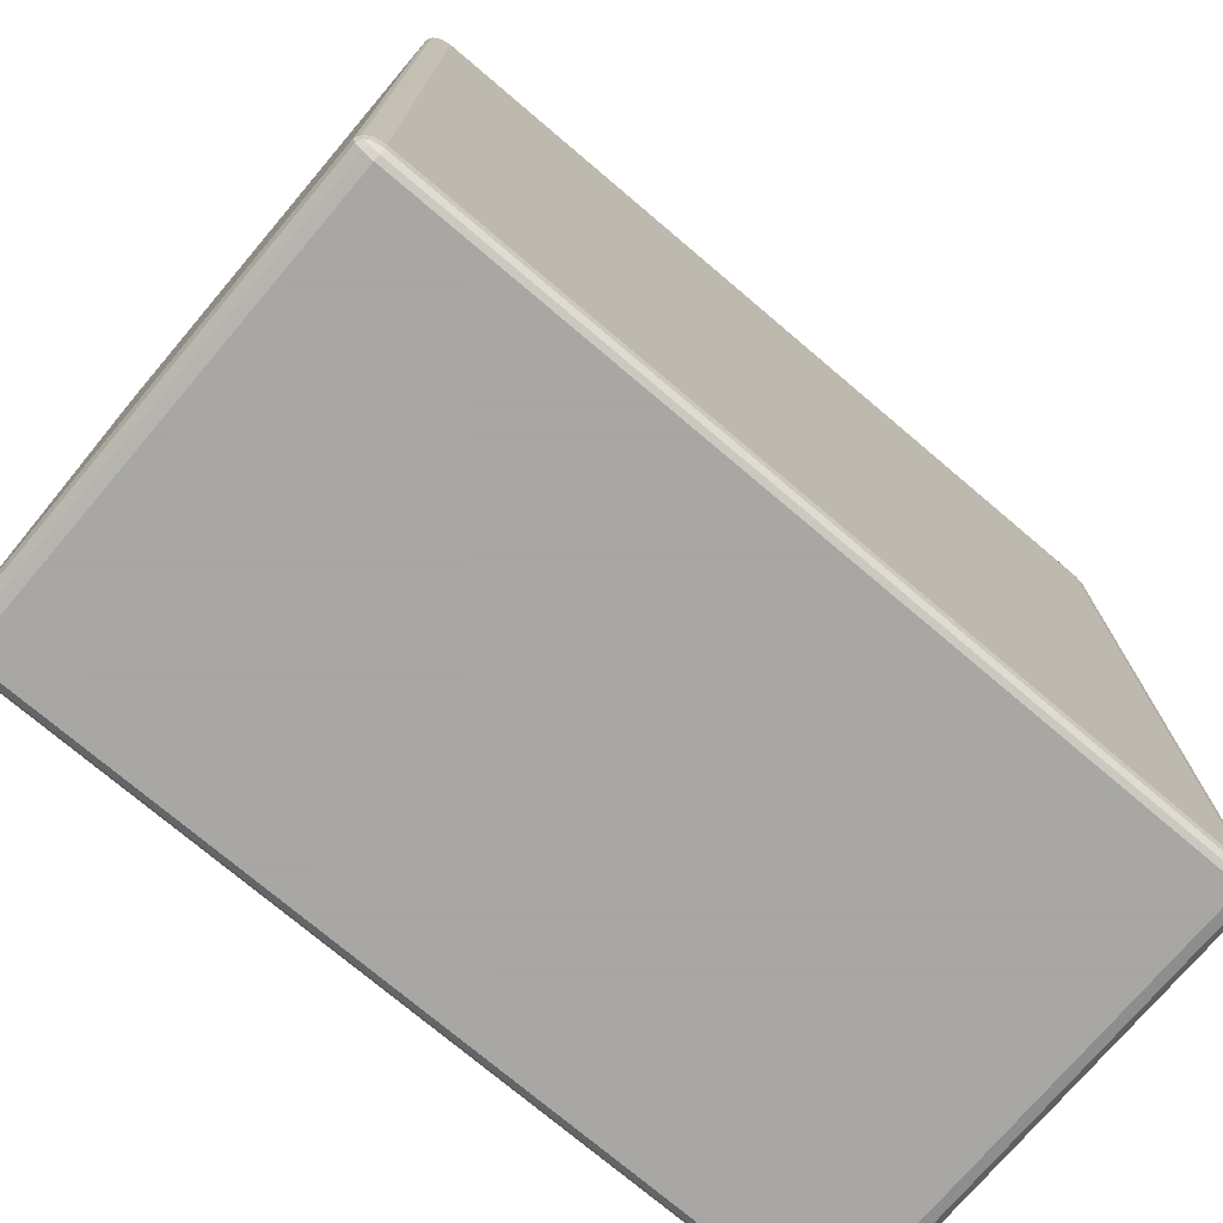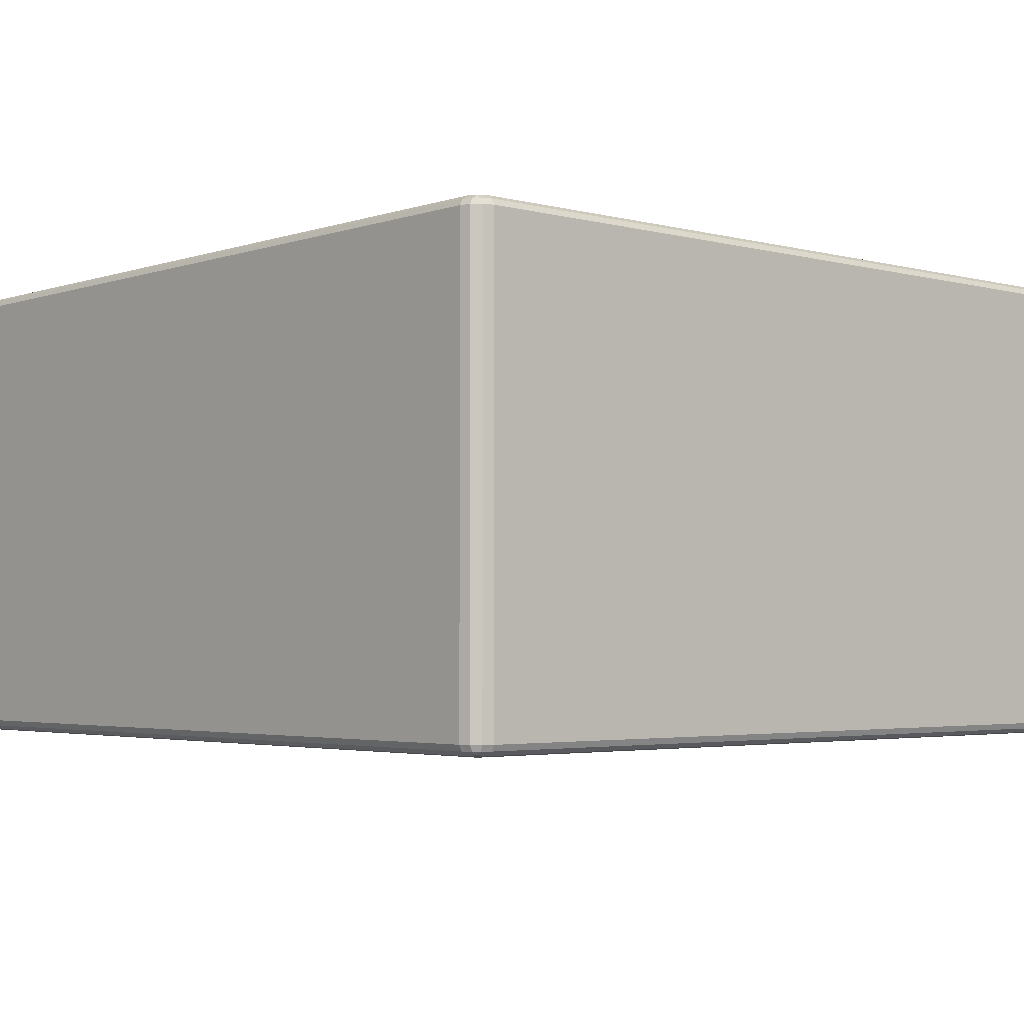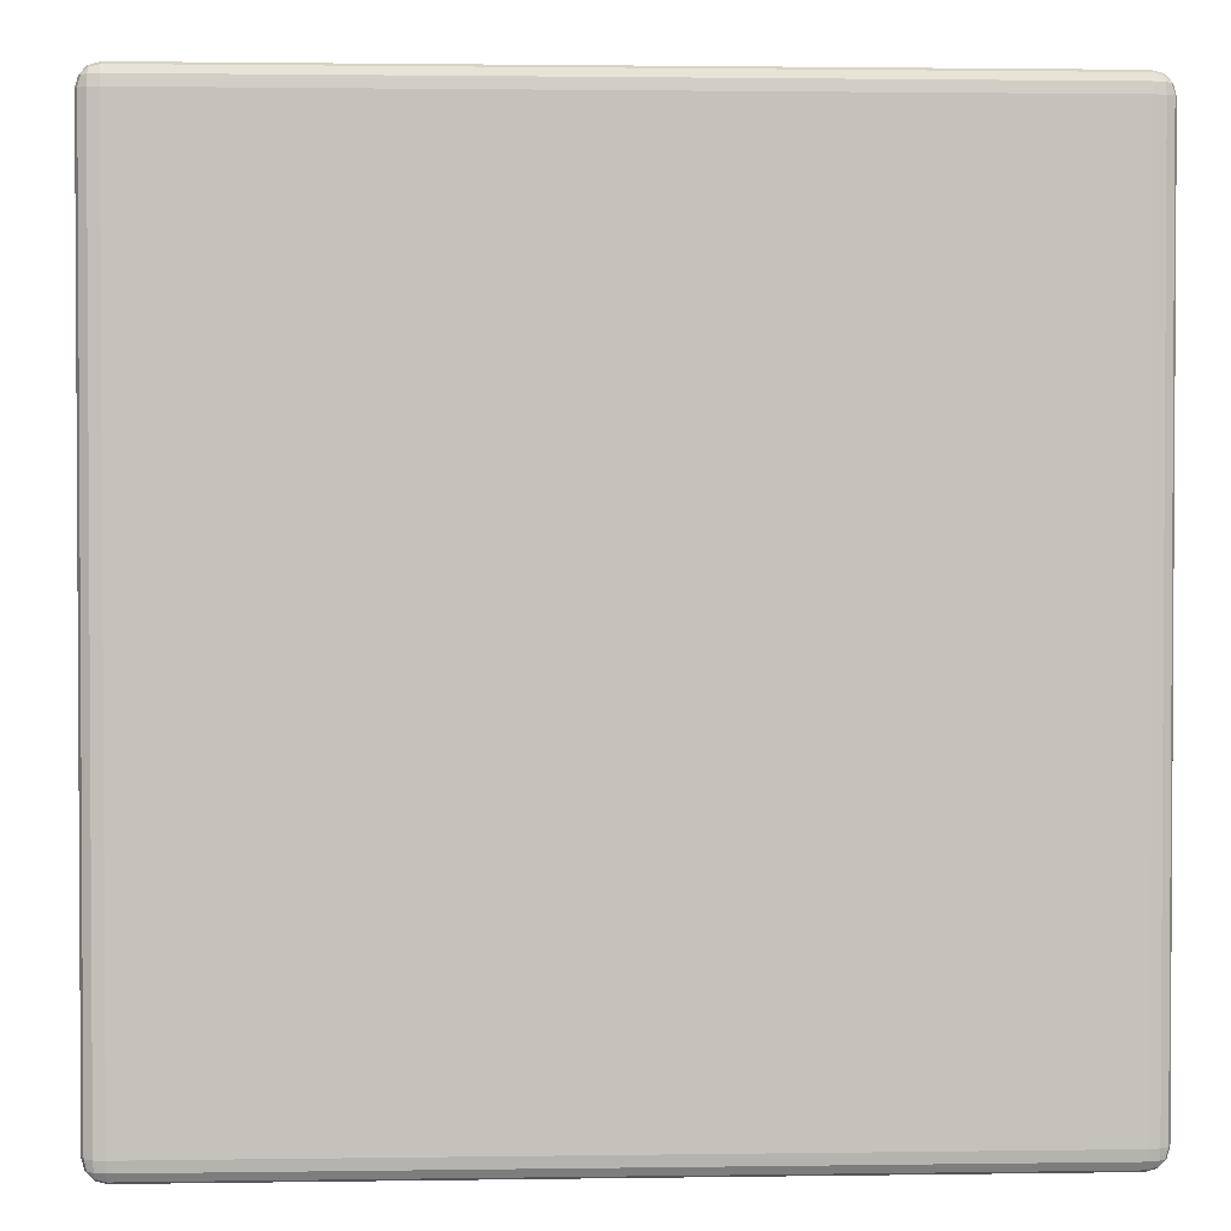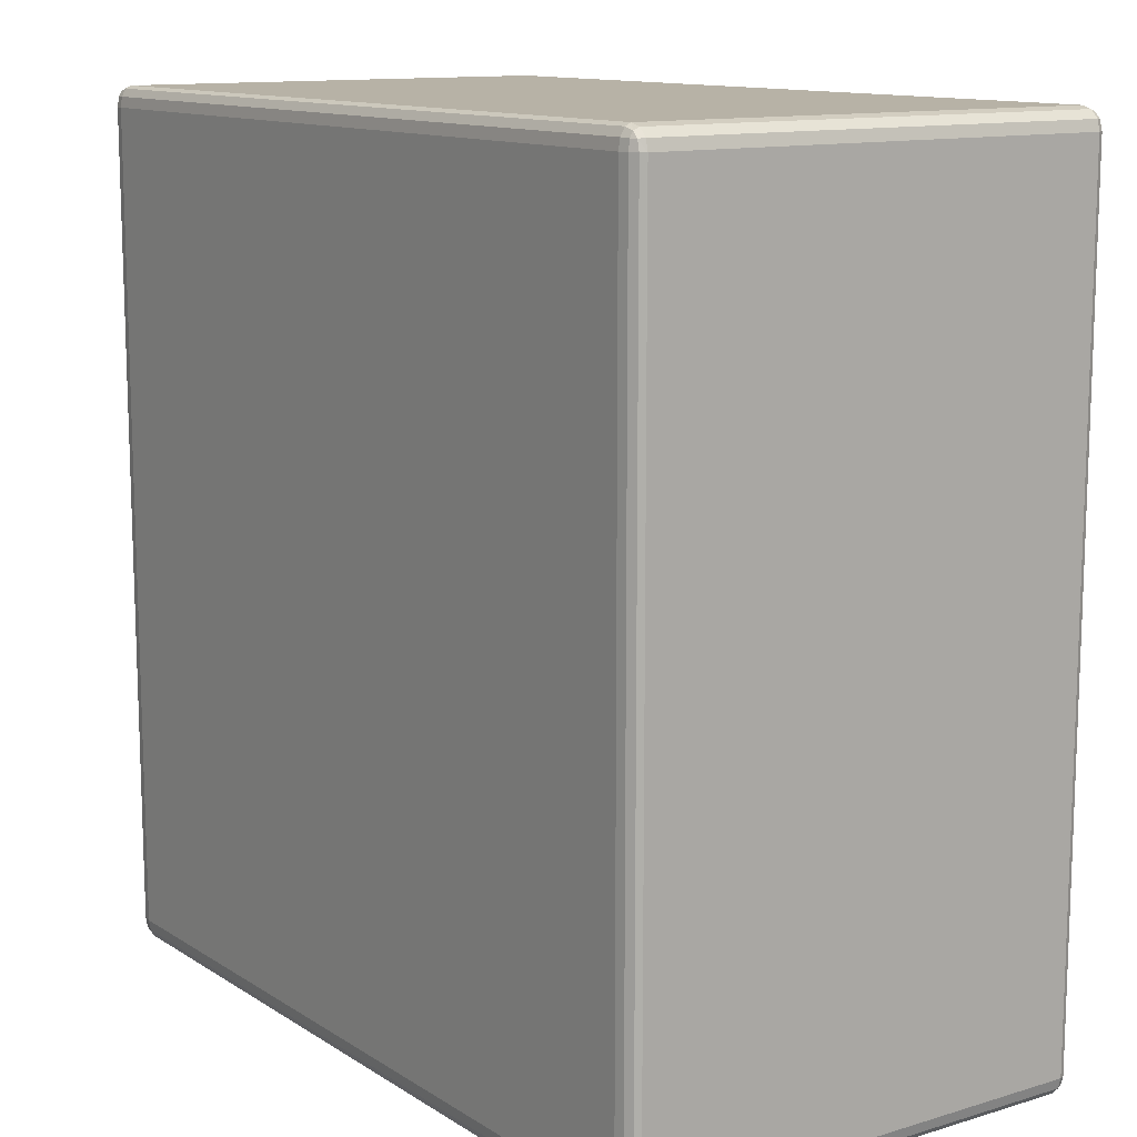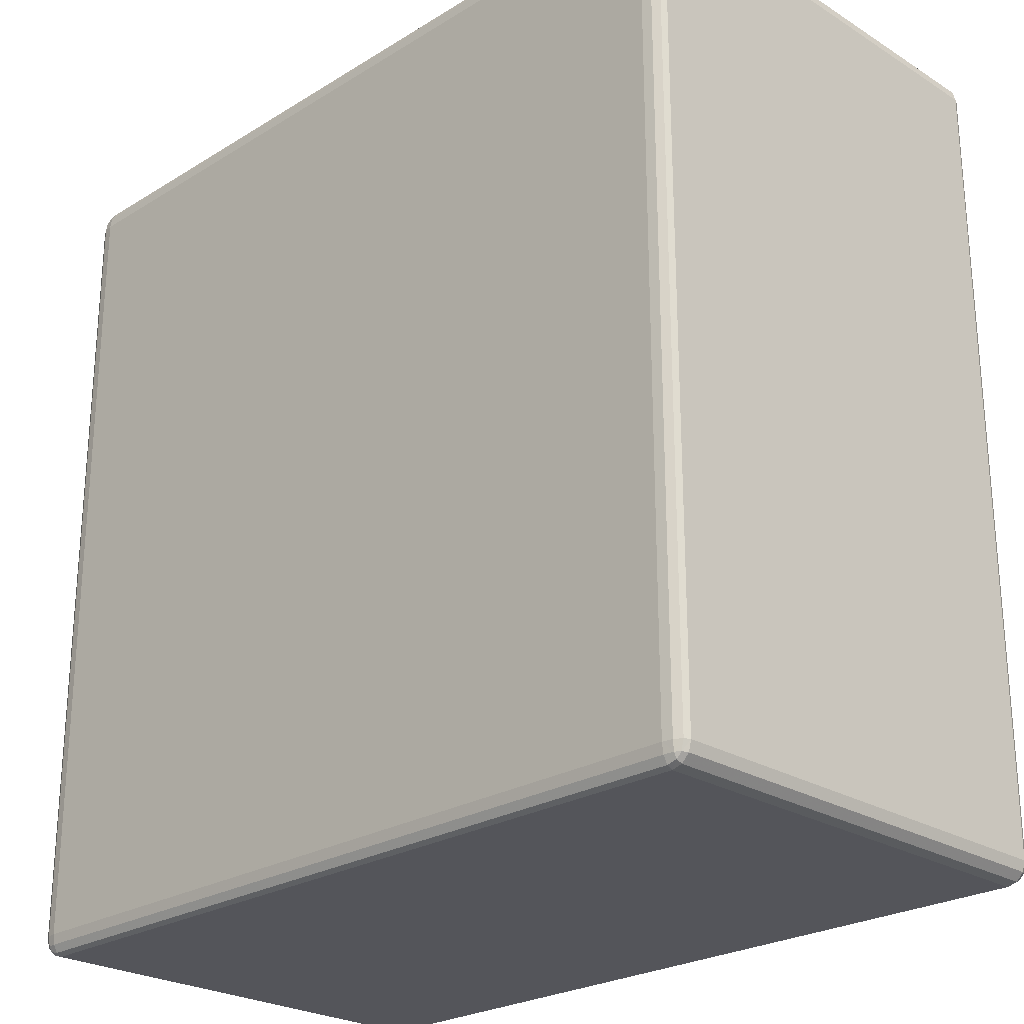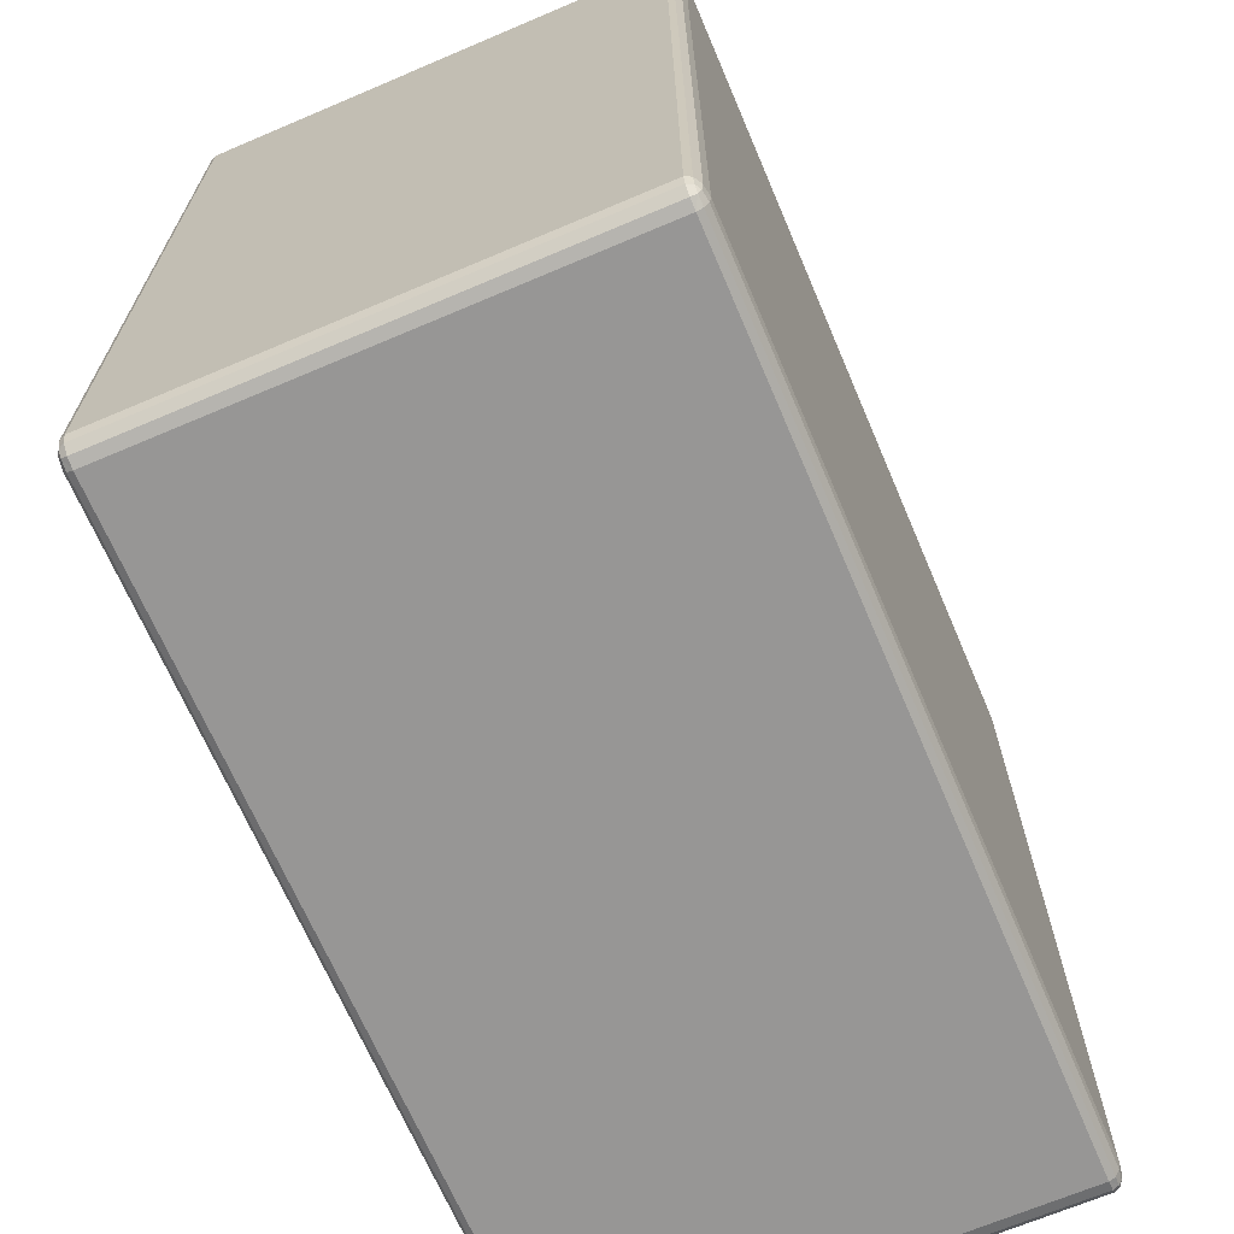
<metadata>
{"format":"obj","ext":"obj","renderer":"f3d","projection":"perspective","resolution":1024,"background":"white","views":[{"elev":-74.4,"azim":139.7,"up":"+Z"},{"elev":-3.2,"azim":-41.7,"up":"+Y"},{"elev":1.9,"azim":177.0,"up":"+Z"},{"elev":12.3,"azim":54.9,"up":"+Z"},{"elev":-24.9,"azim":-135.2,"up":"+Z"},{"elev":-67.9,"azim":113.1,"up":"+Z"}]}
</metadata>
<code>
o switch_Cube
v 0.8636 -0.4886 -0.9202
v -0.8636 -0.4886 -0.9202
v -0.8636 0.4886 -0.9202
v 0.8636 0.4886 0.9202
v -0.8636 0.4886 0.9202
v -0.8636 -0.4886 0.9202
v -0.9071 0.4886 0.8761
v -0.9071 0.4886 -0.8761
v -0.9071 -0.4886 -0.8761
v -0.8636 0.5132 -0.8761
v -0.8636 0.5132 0.8761
v 0.8636 0.5132 0.8761
v 0.9071 0.4886 -0.8761
v 0.9071 0.4886 0.8761
v 0.9071 -0.4886 0.8761
v 0.8853 -0.4886 -0.9143
v 0.8844 -0.5003 -0.9086
v 0.9013 -0.4886 -0.8981
v 0.8957 -0.5003 -0.8972
v 0.9071 -0.4886 -0.8761
v 0.9013 -0.5009 -0.8761
v 0.8853 -0.5099 -0.8761
v 0.8844 -0.5067 -0.8972
v 0.8636 -0.5132 -0.8761
v 0.8636 -0.5099 -0.8981
v 0.8636 -0.5009 -0.9143
v 0.8636 -0.5132 0.8761
v 0.8853 -0.5099 0.8761
v 0.8844 -0.5067 0.8972
v 0.9013 -0.5009 0.8761
v 0.8957 -0.5003 0.8972
v 0.9013 -0.4886 0.8981
v 0.8853 -0.4886 0.9143
v 0.8844 -0.5003 0.9086
v 0.8636 -0.4886 0.9202
v 0.8636 -0.5009 0.9143
v 0.8636 -0.5099 0.8981
v -0.8636 -0.5132 0.8761
v -0.8636 -0.5099 0.8981
v -0.8844 -0.5067 0.8972
v -0.8636 -0.5009 0.9143
v -0.8844 -0.5003 0.9086
v -0.8853 -0.4886 0.9143
v -0.9013 -0.4886 0.8981
v -0.8957 -0.5003 0.8972
v -0.9071 -0.4886 0.8761
v -0.9013 -0.5009 0.8761
v -0.8853 -0.5099 0.8761
v -0.9013 -0.4886 -0.8981
v -0.8957 -0.5003 -0.8972
v -0.8853 -0.4886 -0.9143
v -0.8844 -0.5003 -0.9086
v -0.8636 -0.5009 -0.9143
v -0.8636 -0.5099 -0.8981
v -0.8844 -0.5067 -0.8972
v -0.8636 -0.5132 -0.8761
v -0.8853 -0.5099 -0.8761
v -0.9013 -0.5009 -0.8761
v 0.9013 0.4886 -0.8981
v 0.8957 0.5003 -0.8972
v 0.8853 0.4886 -0.9143
v 0.8844 0.5003 -0.9086
v 0.8636 0.4886 -0.9202
v 0.8636 0.5009 -0.9143
v 0.8636 0.5099 -0.8981
v 0.8844 0.5067 -0.8972
v 0.8636 0.5132 -0.8761
v 0.8853 0.5099 -0.8761
v 0.9013 0.5009 -0.8761
v 0.8636 0.5099 0.8981
v 0.8844 0.5067 0.8972
v 0.8636 0.5009 0.9143
v 0.8844 0.5003 0.9086
v 0.8853 0.4886 0.9143
v 0.9013 0.4886 0.8981
v 0.8957 0.5003 0.8972
v 0.9013 0.5009 0.8761
v 0.8853 0.5099 0.8761
v -0.8853 0.5099 0.8761
v -0.8844 0.5067 0.8972
v -0.9013 0.5009 0.8761
v -0.8957 0.5003 0.8972
v -0.9013 0.4886 0.8981
v -0.8853 0.4886 0.9143
v -0.8844 0.5003 0.9086
v -0.8636 0.5009 0.9143
v -0.8636 0.5099 0.8981
v -0.8853 0.4886 -0.9143
v -0.8844 0.5003 -0.9086
v -0.9013 0.4886 -0.8981
v -0.8957 0.5003 -0.8972
v -0.9013 0.5009 -0.8761
v -0.8853 0.5099 -0.8761
v -0.8844 0.5067 -0.8972
v -0.8636 0.5099 -0.8981
v -0.8636 0.5009 -0.9143
f 1 2 3
f 4 5 6
f 7 8 9
f 10 11 12
f 13 14 15
f 1 16 17
f 18 19 17
f 20 21 19
f 21 22 23
f 24 25 23
f 26 17 23
f 17 19 23
f 27 28 29
f 30 31 29
f 15 32 31
f 33 34 31
f 35 36 34
f 36 37 29
f 29 31 34
f 38 39 40
f 41 42 40
f 6 43 42
f 44 45 42
f 46 47 45
f 47 48 40
f 40 42 45
f 9 49 50
f 51 52 50
f 2 53 52
f 54 55 52
f 56 57 55
f 58 50 55
f 50 52 55
f 13 59 60
f 61 62 60
f 63 64 62
f 65 66 62
f 67 68 66
f 69 60 66
f 60 62 66
f 12 70 71
f 70 72 73
f 4 74 73
f 75 76 73
f 14 77 76
f 78 71 76
f 71 73 76
f 11 79 80
f 79 81 82
f 7 83 82
f 84 85 82
f 5 86 85
f 86 87 80
f 80 82 85
f 3 88 89
f 88 90 91
f 8 92 91
f 92 93 94
f 10 95 94
f 96 89 94
f 89 91 94
f 20 15 30
f 30 28 22
f 28 27 24
f 24 56 54
f 54 53 26
f 2 1 53
f 63 61 16
f 61 59 18
f 18 59 13
f 6 41 36
f 41 39 37
f 39 38 27
f 14 75 32
f 75 74 33
f 74 4 35
f 9 58 47
f 58 57 48
f 57 56 38
f 5 84 43
f 84 83 44
f 83 7 46
f 8 90 49
f 90 88 51
f 88 3 2
f 67 12 78
f 78 77 69
f 77 14 13
f 3 96 64
f 96 95 65
f 65 95 10
f 11 87 70
f 87 86 72
f 72 86 5
f 10 93 79
f 79 93 92
f 81 92 8
f 27 38 56
f 63 1 3
f 35 4 6
f 46 7 9
f 67 10 12
f 20 13 15
f 26 1 17
f 16 18 17
f 18 20 19
f 19 21 23
f 22 24 23
f 25 26 23
f 37 27 29
f 28 30 29
f 30 15 31
f 32 33 31
f 33 35 34
f 34 36 29
f 48 38 40
f 39 41 40
f 41 6 42
f 43 44 42
f 44 46 45
f 45 47 40
f 58 9 50
f 49 51 50
f 51 2 52
f 53 54 52
f 54 56 55
f 57 58 55
f 69 13 60
f 59 61 60
f 61 63 62
f 64 65 62
f 65 67 66
f 68 69 66
f 78 12 71
f 71 70 73
f 72 4 73
f 74 75 73
f 75 14 76
f 77 78 76
f 87 11 80
f 80 79 82
f 81 7 82
f 83 84 82
f 84 5 85
f 85 86 80
f 96 3 89
f 89 88 91
f 90 8 91
f 91 92 94
f 93 10 94
f 95 96 94
f 21 20 30
f 21 30 22
f 22 28 24
f 25 24 54
f 25 54 26
f 53 1 26
f 1 63 16
f 16 61 18
f 20 18 13
f 35 6 36
f 36 41 37
f 37 39 27
f 15 14 32
f 32 75 33
f 33 74 35
f 46 9 47
f 47 58 48
f 48 57 38
f 6 5 43
f 43 84 44
f 44 83 46
f 9 8 49
f 49 90 51
f 51 88 2
f 68 67 78
f 68 78 69
f 69 77 13
f 63 3 64
f 64 96 65
f 67 65 10
f 12 11 70
f 70 87 72
f 4 72 5
f 11 10 79
f 81 79 92
f 7 81 8
f 24 27 56

</code>
